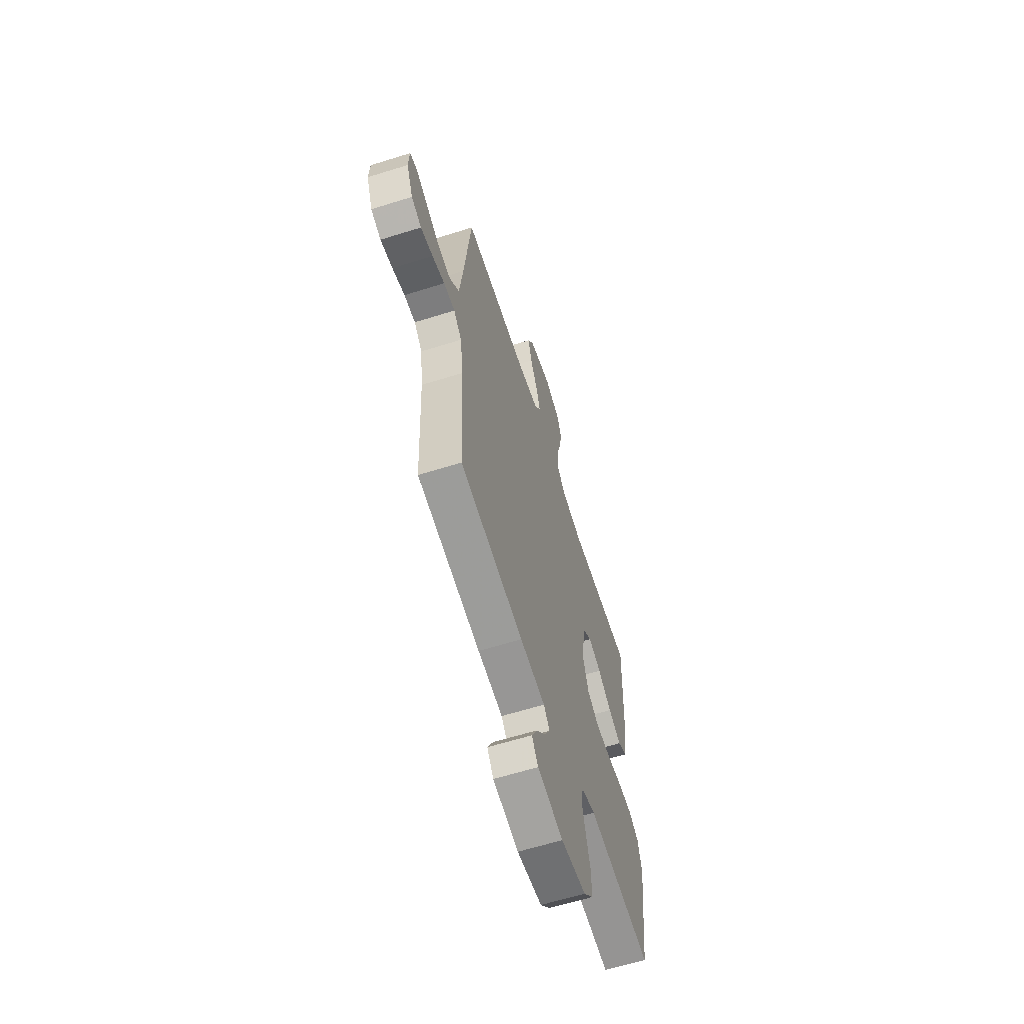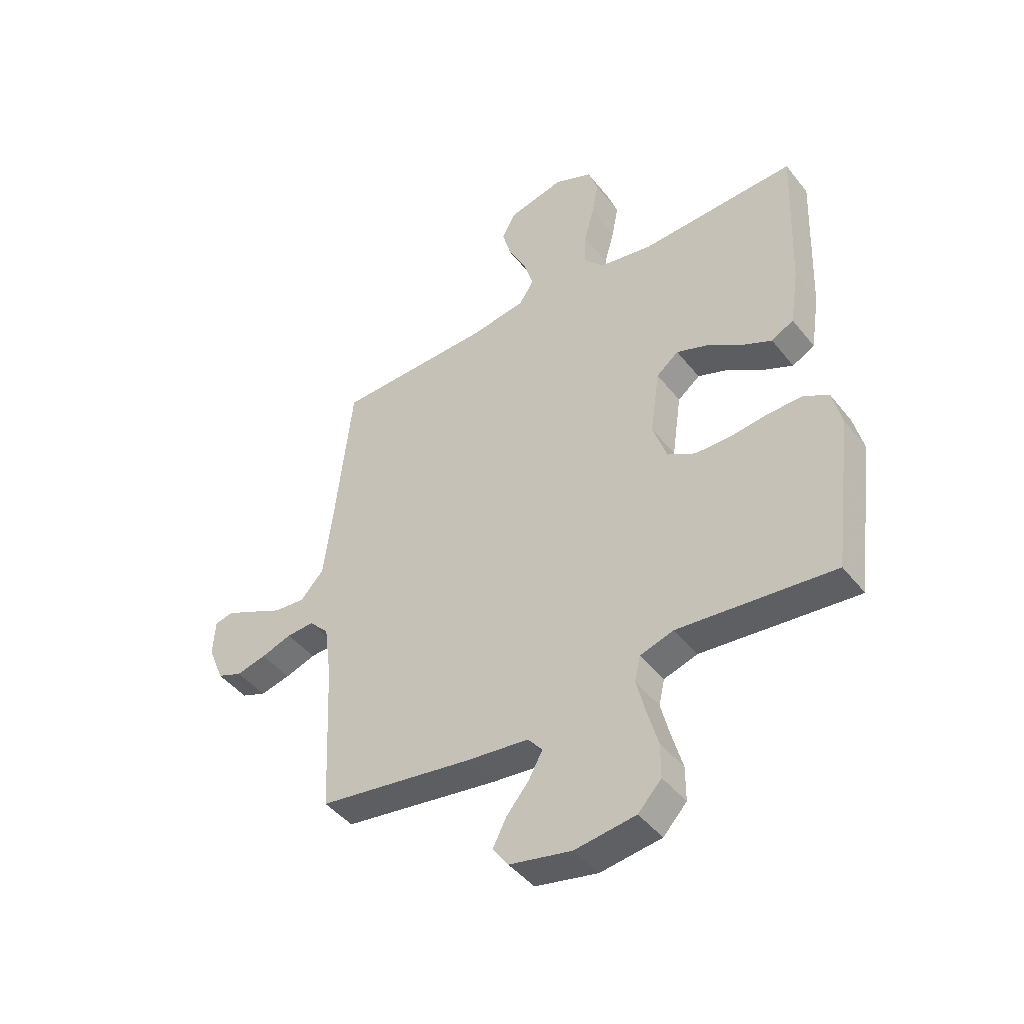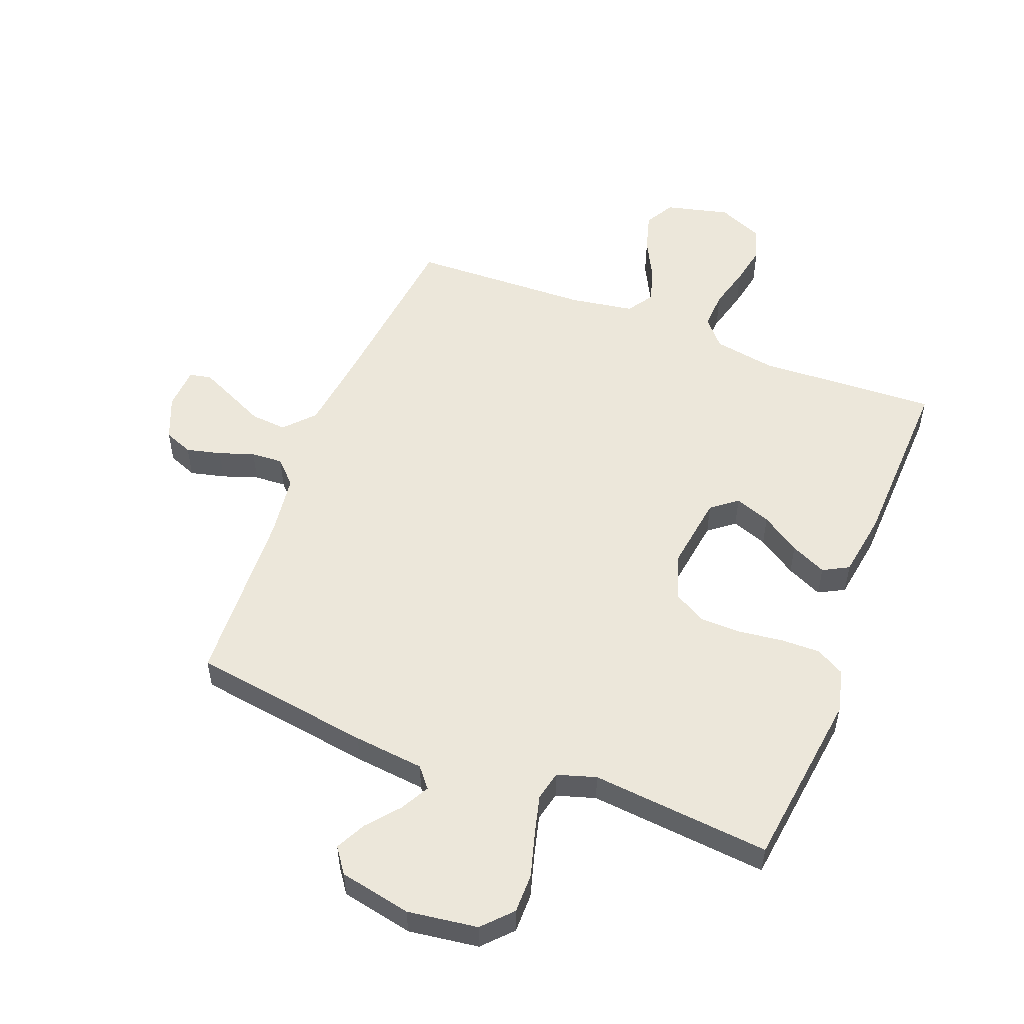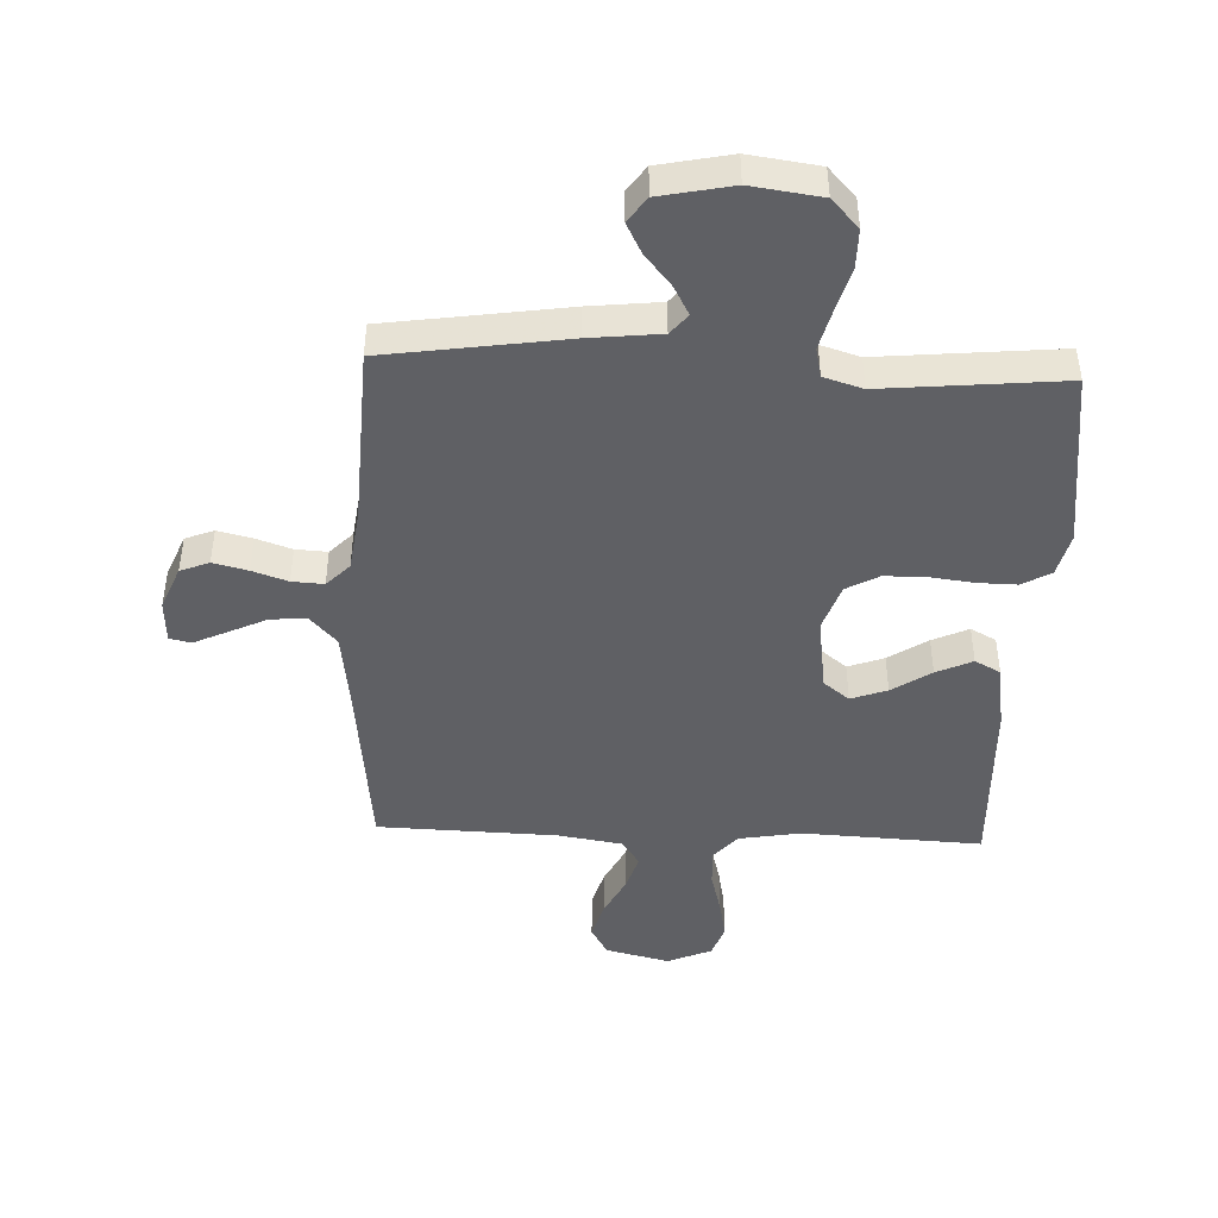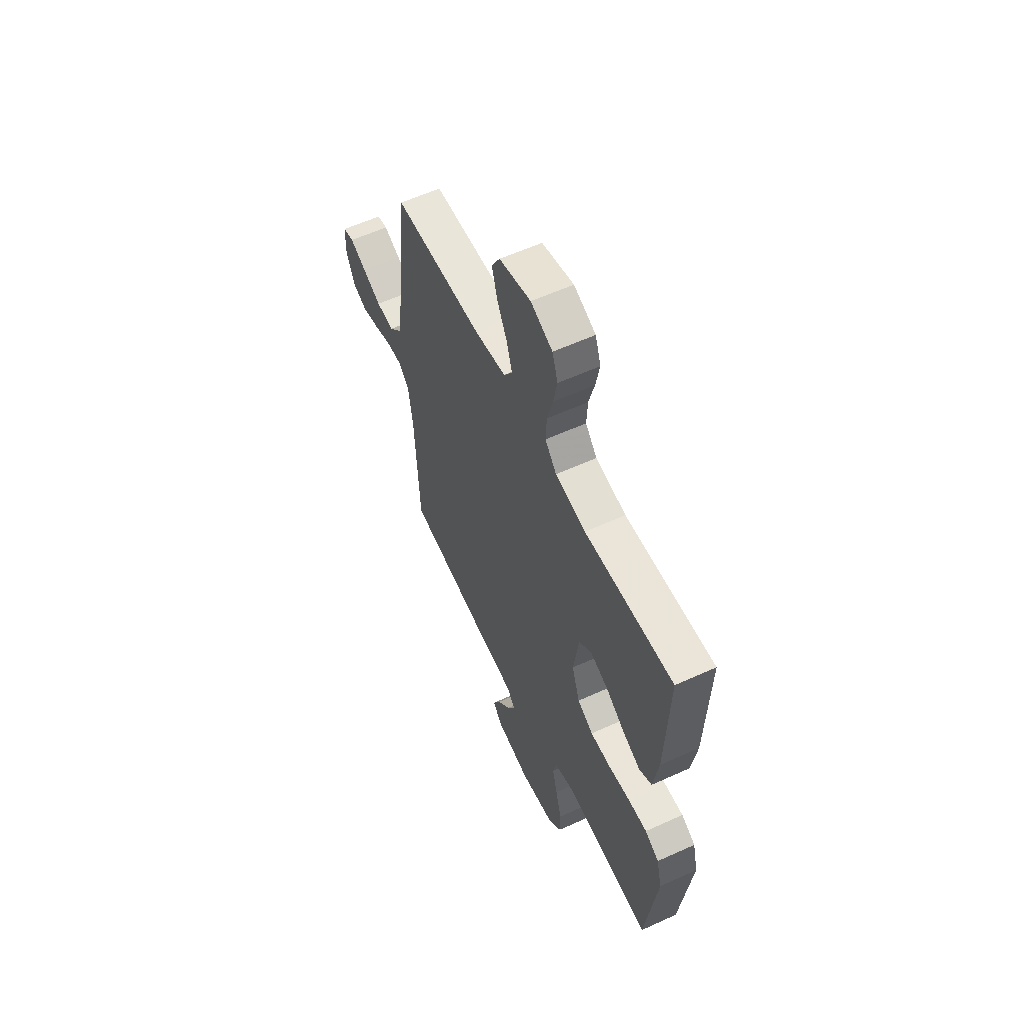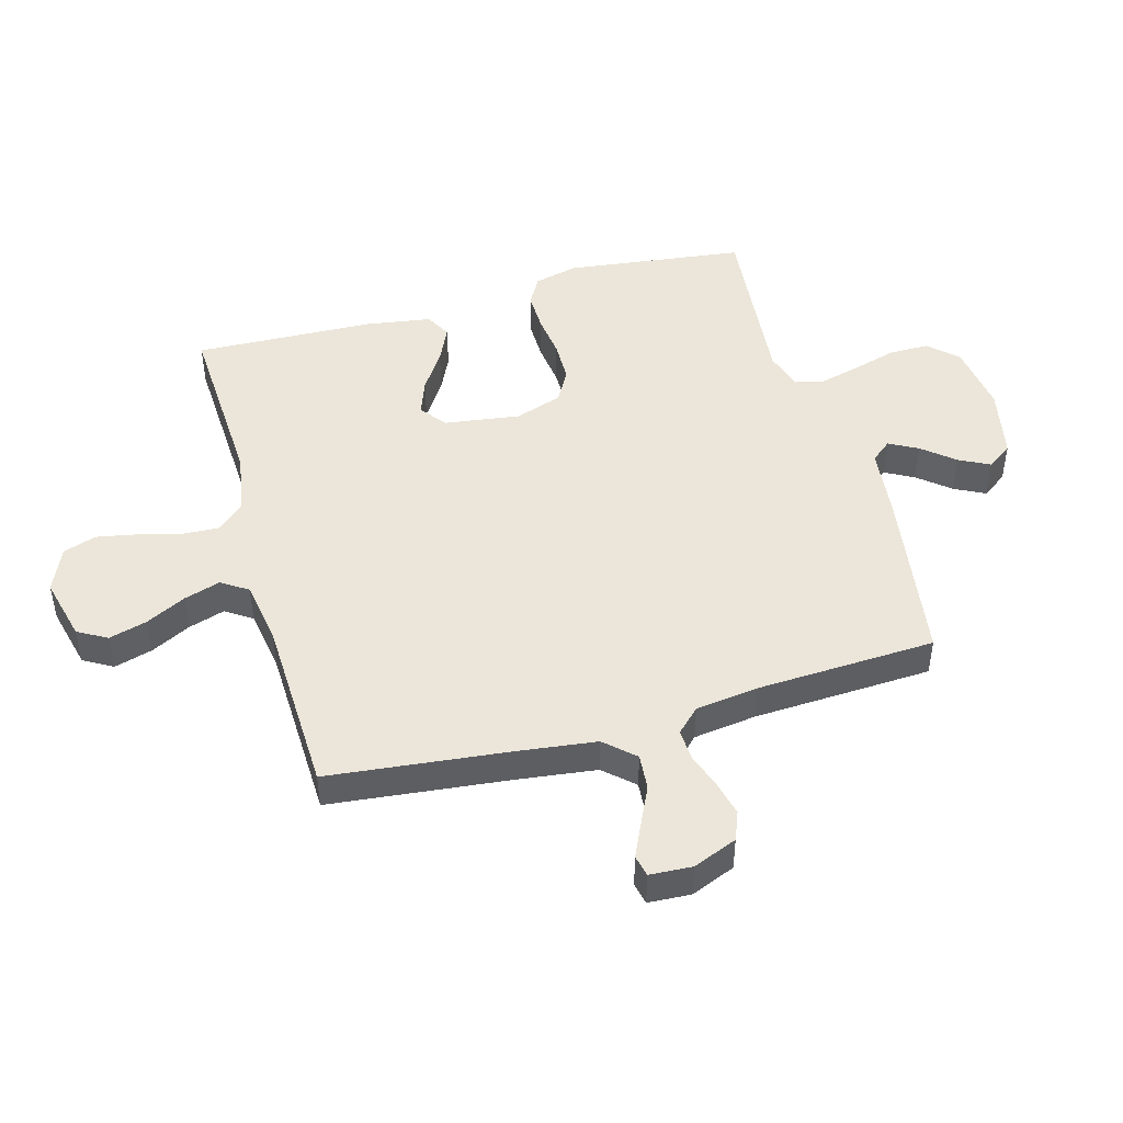
<metadata>
{"format":"obj","ext":"obj","renderer":"f3d","projection":"perspective","resolution":1024,"background":"white","views":[{"elev":-62.2,"azim":107.7,"up":"+Z"},{"elev":-44.7,"azim":-144.4,"up":"+Z"},{"elev":53.4,"azim":-158.9,"up":"+Y"},{"elev":-45.1,"azim":177.5,"up":"+Y"},{"elev":58.9,"azim":-115.2,"up":"+Z"},{"elev":46.9,"azim":74.3,"up":"+Y"}]}
</metadata>
<code>
v 0.5 0.07 -0.5
v 0.2 0.07 -0.545
v 0.082 0.07 -0.558
v 0.054 0.07 -0.592
v 0.08 0.07 -0.64
v 0.124 0.07 -0.693
v 0.15 0.07 -0.744
v 0.12 0.07 -0.786
v 0 0.07 -0.811
v -0.117 0.07 -0.795
v -0.162 0.07 -0.747
v -0.162 0.07 -0.681
v -0.141 0.07 -0.607
v -0.124 0.07 -0.54
v -0.135 0.07 -0.491
v -0.2 0.07 -0.471
v -0.5 0.07 -0.5
v -0.538 0.07 -0.2
v -0.52 0.07 -0.127
v -0.472 0.07 -0.1
v -0.406 0.07 -0.101
v -0.333 0.07 -0.11
v -0.264 0.07 -0.109
v -0.21 0.07 -0.079
v -0.183 0.07 0
v -0.201 0.07 0.126
v -0.244 0.07 0.16
v -0.304 0.07 0.138
v -0.369 0.07 0.095
v -0.429 0.07 0.067
v -0.472 0.07 0.09
v -0.489 0.07 0.2
v -0.5 0.07 0.5
v -0.2 0.07 0.486
v -0.097 0.07 0.504
v -0.058 0.07 0.549
v -0.061 0.07 0.612
v -0.08 0.07 0.683
v -0.093 0.07 0.75
v -0.074 0.07 0.805
v 0 0.07 0.837
v 0.107 0.07 0.811
v 0.135 0.07 0.762
v 0.117 0.07 0.698
v 0.083 0.07 0.631
v 0.064 0.07 0.57
v 0.093 0.07 0.526
v 0.2 0.07 0.509
v 0.5 0.07 0.5
v 0.533 0.07 0.2
v 0.55 0.07 0.067
v 0.595 0.07 0.018
v 0.655 0.07 0.023
v 0.718 0.07 0.053
v 0.774 0.07 0.079
v 0.81 0.07 0.071
v 0.814 0.07 0
v 0.784 0.07 -0.074
v 0.736 0.07 -0.093
v 0.678 0.07 -0.079
v 0.619 0.07 -0.059
v 0.566 0.07 -0.056
v 0.528 0.07 -0.095
v 0.514 0.07 -0.2
v 0.5 0 -0.5
v 0.2 0 -0.545
v 0.082 0 -0.558
v 0.054 0 -0.592
v 0.08 0 -0.64
v 0.124 0 -0.693
v 0.15 0 -0.744
v 0.12 0 -0.786
v 0 0 -0.811
v -0.117 0 -0.795
v -0.162 0 -0.747
v -0.162 0 -0.681
v -0.141 0 -0.607
v -0.124 0 -0.54
v -0.135 0 -0.491
v -0.2 0 -0.471
v -0.5 0 -0.5
v -0.538 0 -0.2
v -0.52 0 -0.127
v -0.472 0 -0.1
v -0.406 0 -0.101
v -0.333 0 -0.11
v -0.264 0 -0.109
v -0.21 0 -0.079
v -0.183 0 0
v -0.201 0 0.126
v -0.244 0 0.16
v -0.304 0 0.138
v -0.369 0 0.095
v -0.429 0 0.067
v -0.472 0 0.09
v -0.489 0 0.2
v -0.5 0 0.5
v -0.2 0 0.486
v -0.097 0 0.504
v -0.058 0 0.549
v -0.061 0 0.612
v -0.08 0 0.683
v -0.093 0 0.75
v -0.074 0 0.805
v 0 0 0.837
v 0.107 0 0.811
v 0.135 0 0.762
v 0.117 0 0.698
v 0.083 0 0.631
v 0.064 0 0.57
v 0.093 0 0.526
v 0.2 0 0.509
v 0.5 0 0.5
v 0.533 0 0.2
v 0.55 0 0.067
v 0.595 0 0.018
v 0.655 0 0.023
v 0.718 0 0.053
v 0.774 0 0.079
v 0.81 0 0.071
v 0.814 0 0
v 0.784 0 -0.074
v 0.736 0 -0.093
v 0.678 0 -0.079
v 0.619 0 -0.059
v 0.566 0 -0.056
v 0.528 0 -0.095
v 0.514 0 -0.2
f 59 60 61
f 58 59 61
f 57 58 61
f 56 57 61
f 55 56 61
f 54 55 61
f 53 54 61
f 52 53 61 62
f 51 52 62 63
f 48 49 50
f 50 51 63
f 48 50 63
f 47 48 63
f 43 44 45
f 42 43 45
f 41 42 45
f 40 41 45
f 39 40 45
f 38 39 45
f 37 38 45
f 36 37 45 46
f 35 36 46 47
f 32 33 34
f 31 32 34
f 30 31 34
f 29 30 34
f 28 29 34
f 34 35 47
f 28 34 47
f 27 28 47
f 20 21 22
f 19 20 22
f 18 19 22
f 17 18 22
f 16 17 22
f 15 16 22 23
f 11 12 13
f 10 11 13
f 9 10 13
f 8 9 13
f 7 8 13
f 6 7 13
f 5 6 13
f 4 5 13 14
f 3 4 14 15
f 15 23 24
f 3 15 24
f 2 3 24
f 1 2 24
f 64 1 24
f 47 63 64
f 27 47 64
f 26 27 64
f 64 24 25
f 25 26 64
f 125 124 123
f 125 123 122
f 125 122 121
f 125 121 120
f 125 120 119
f 125 119 118
f 125 118 117
f 126 125 117 116
f 127 126 116 115
f 114 113 112
f 127 115 114
f 127 114 112
f 127 112 111
f 109 108 107
f 109 107 106
f 109 106 105
f 109 105 104
f 109 104 103
f 109 103 102
f 109 102 101
f 110 109 101 100
f 111 110 100 99
f 98 97 96
f 98 96 95
f 98 95 94
f 98 94 93
f 98 93 92
f 111 99 98
f 111 98 92
f 111 92 91
f 86 85 84
f 86 84 83
f 86 83 82
f 86 82 81
f 86 81 80
f 87 86 80 79
f 77 76 75
f 77 75 74
f 77 74 73
f 77 73 72
f 77 72 71
f 77 71 70
f 77 70 69
f 78 77 69 68
f 79 78 68 67
f 88 87 79
f 88 79 67
f 88 67 66
f 88 66 65
f 88 65 128
f 128 127 111
f 128 111 91
f 128 91 90
f 89 88 128
f 128 90 89
f 1 65 66 2
f 2 66 67 3
f 3 67 68 4
f 4 68 69 5
f 5 69 70 6
f 6 70 71 7
f 7 71 72 8
f 8 72 73 9
f 9 73 74 10
f 10 74 75 11
f 11 75 76 12
f 12 76 77 13
f 13 77 78 14
f 14 78 79 15
f 15 79 80 16
f 16 80 81 17
f 17 81 82 18
f 18 82 83 19
f 19 83 84 20
f 20 84 85 21
f 21 85 86 22
f 22 86 87 23
f 23 87 88 24
f 24 88 89 25
f 25 89 90 26
f 26 90 91 27
f 27 91 92 28
f 28 92 93 29
f 29 93 94 30
f 30 94 95 31
f 31 95 96 32
f 32 96 97 33
f 33 97 98 34
f 34 98 99 35
f 35 99 100 36
f 36 100 101 37
f 37 101 102 38
f 38 102 103 39
f 39 103 104 40
f 40 104 105 41
f 41 105 106 42
f 42 106 107 43
f 43 107 108 44
f 44 108 109 45
f 45 109 110 46
f 46 110 111 47
f 47 111 112 48
f 48 112 113 49
f 49 113 114 50
f 50 114 115 51
f 51 115 116 52
f 52 116 117 53
f 53 117 118 54
f 54 118 119 55
f 55 119 120 56
f 56 120 121 57
f 57 121 122 58
f 58 122 123 59
f 59 123 124 60
f 60 124 125 61
f 61 125 126 62
f 62 126 127 63
f 63 127 128 64
f 64 128 65 1

</code>
